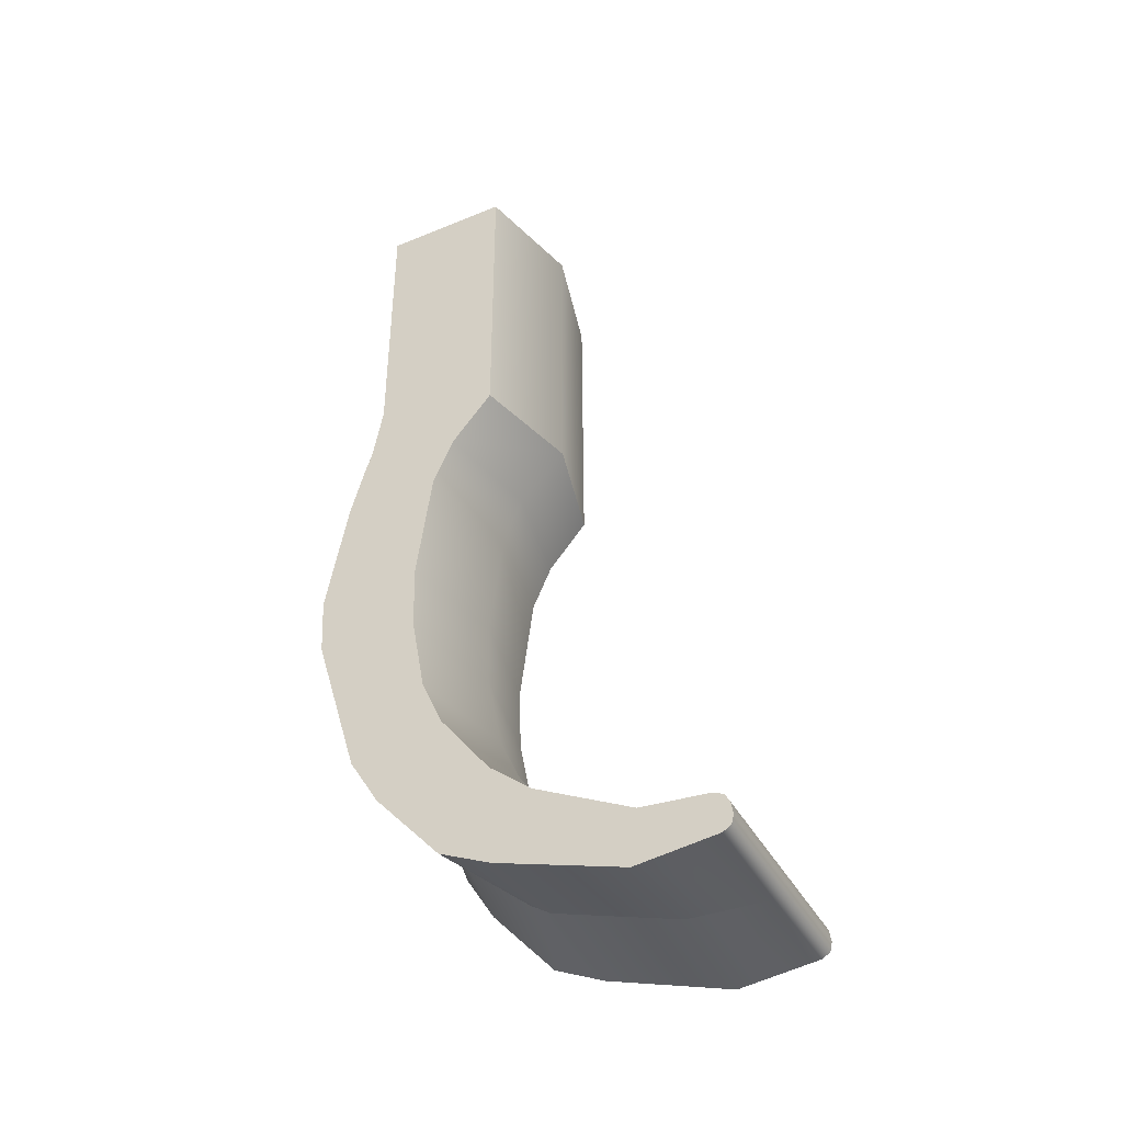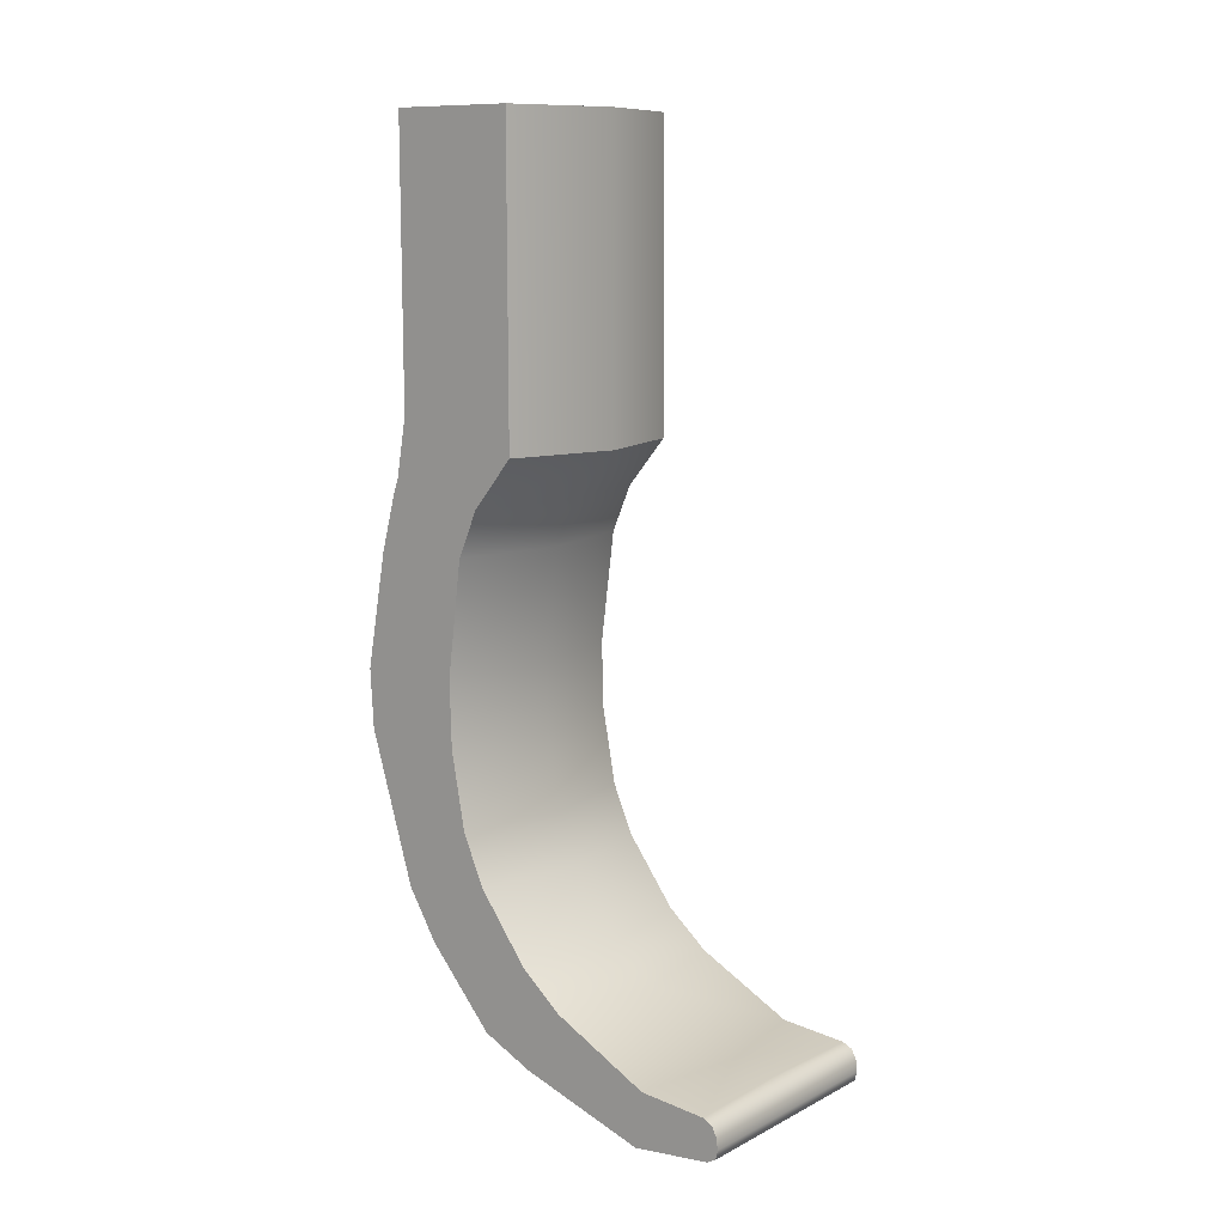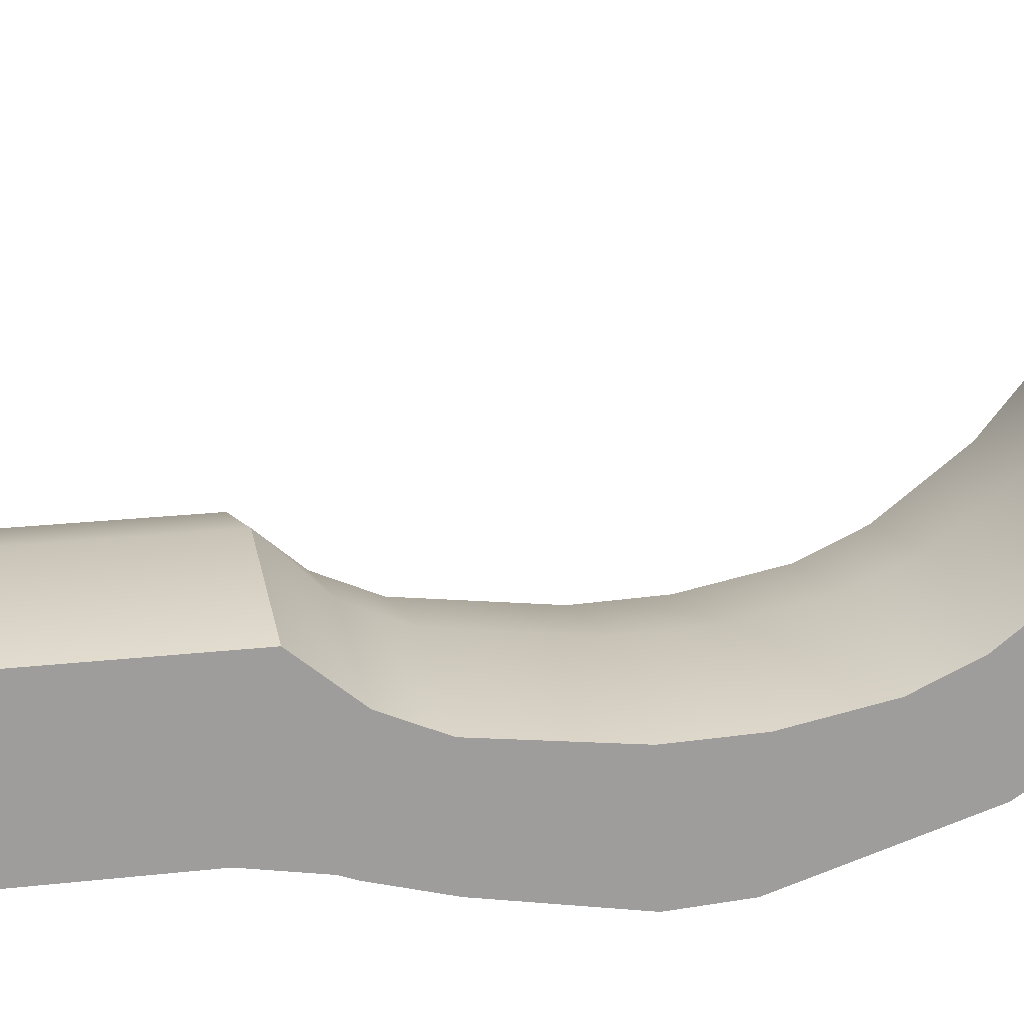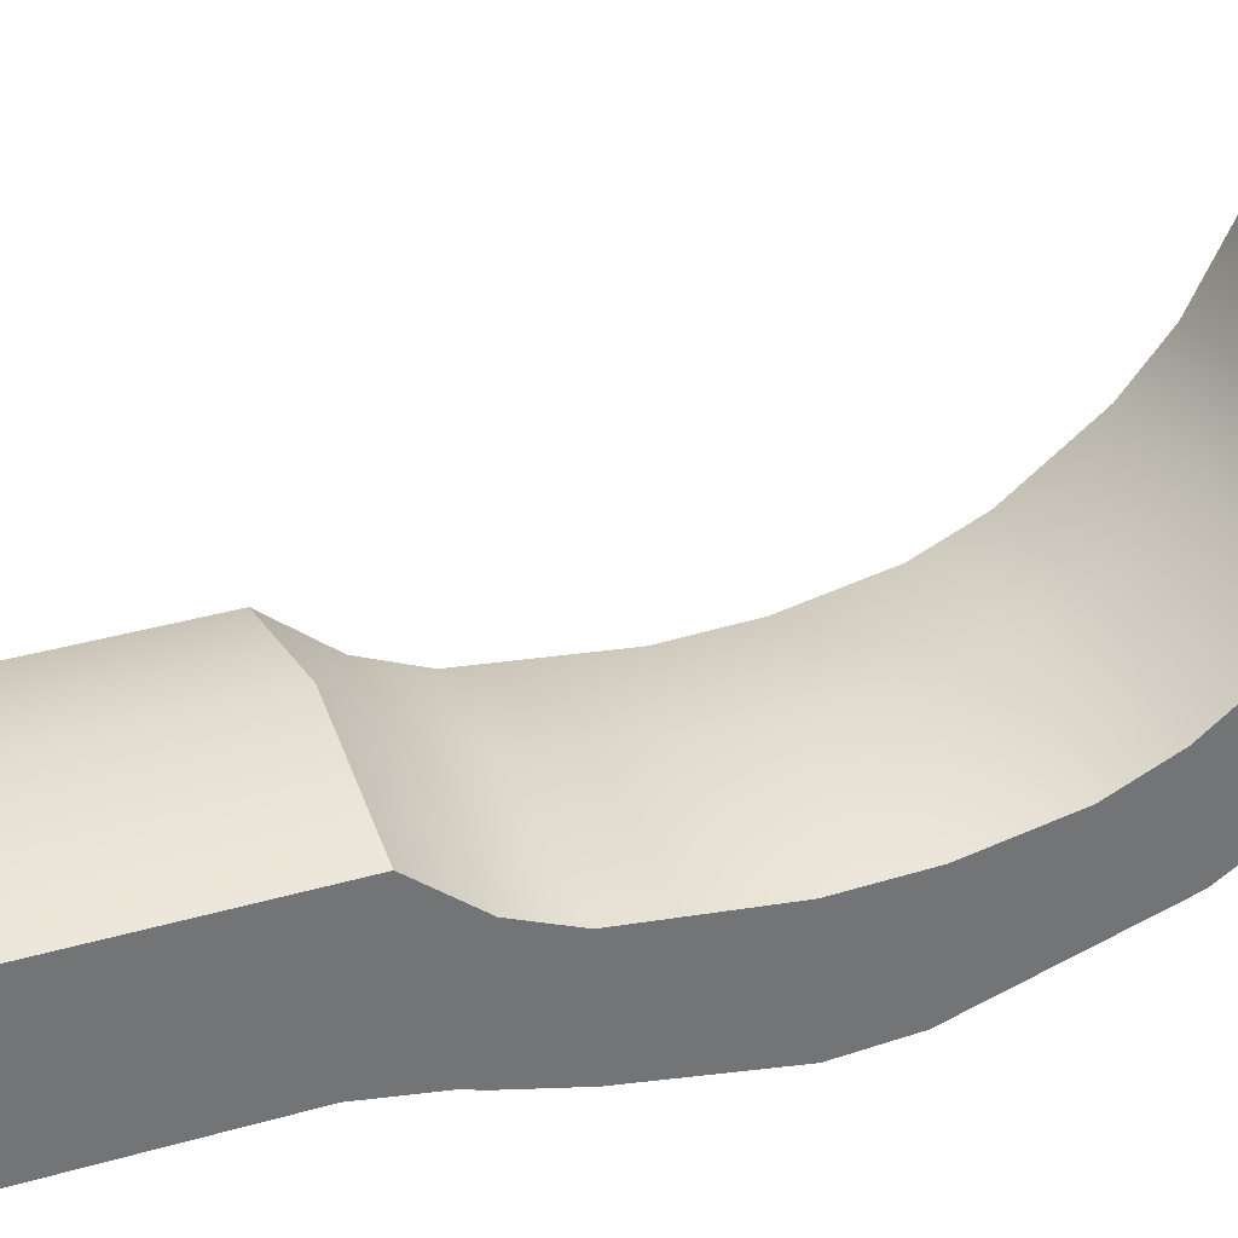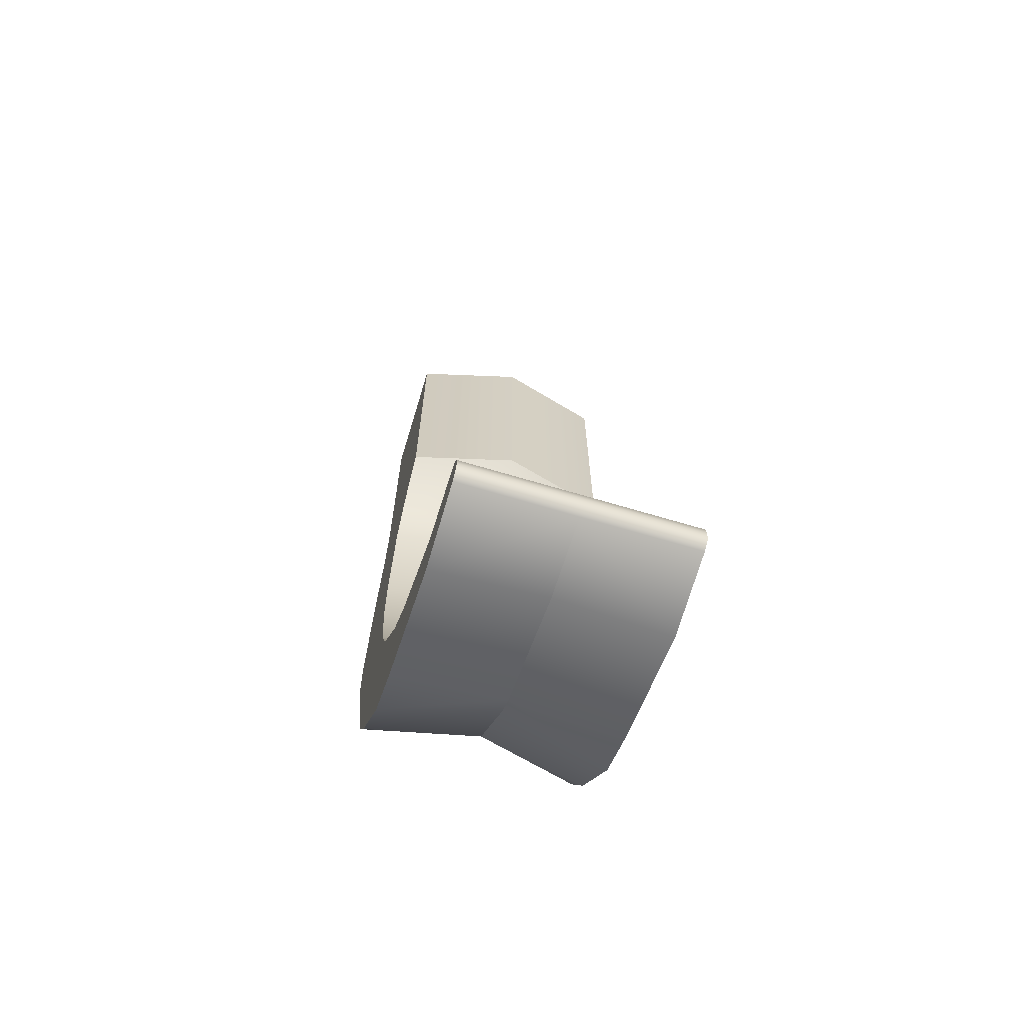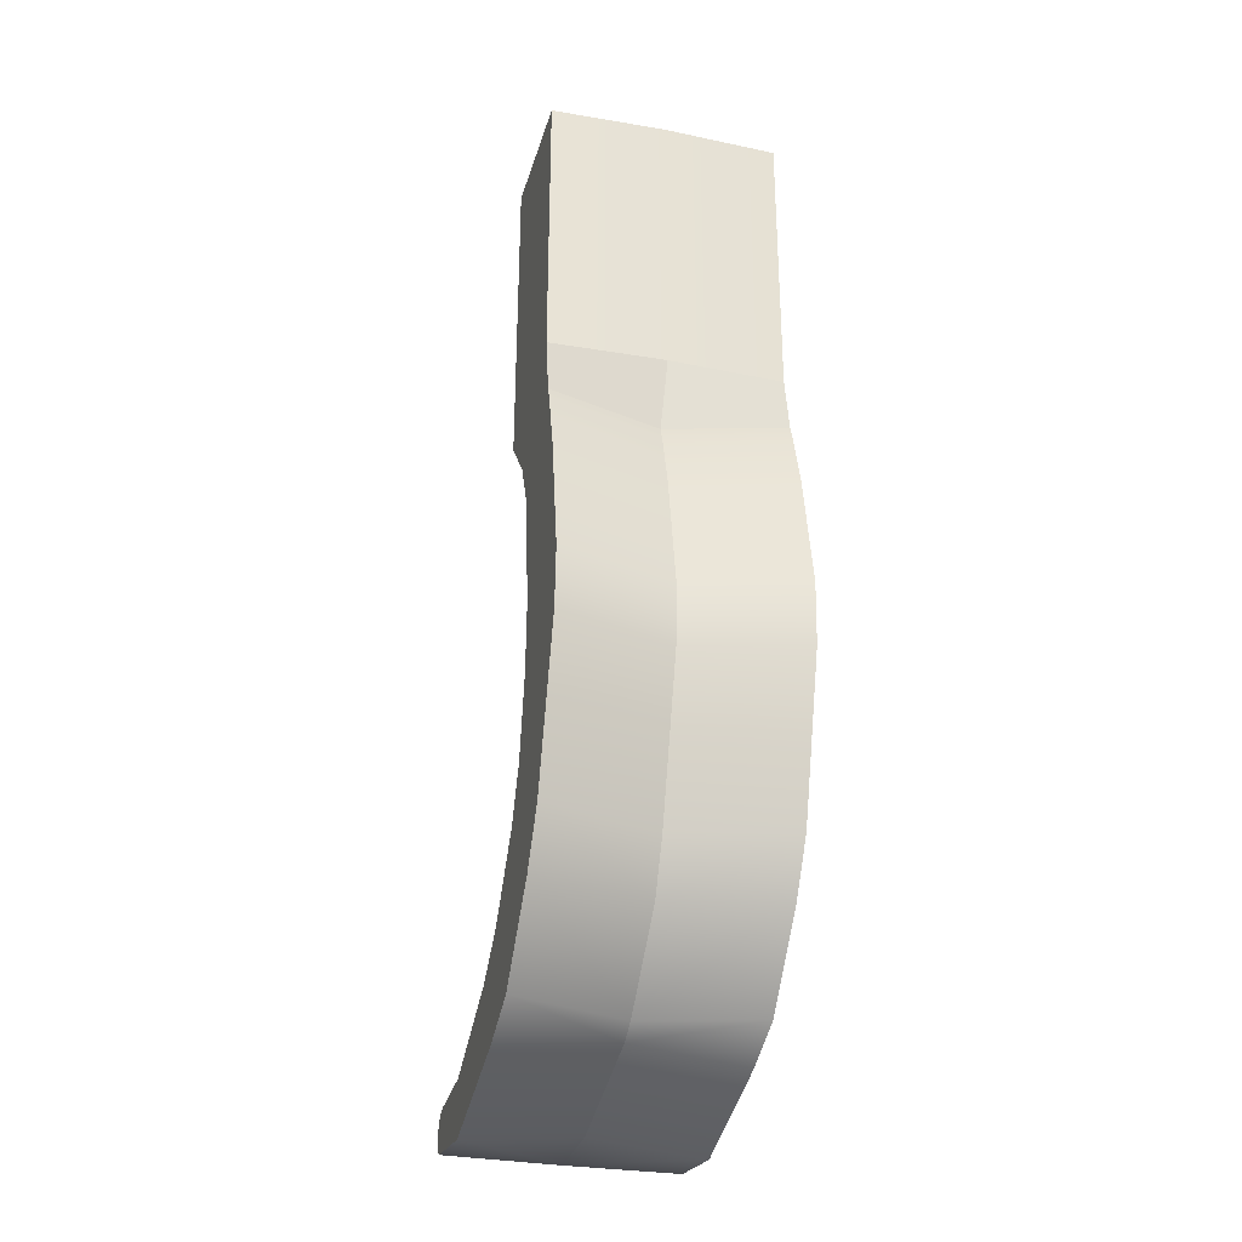
<metadata>
{"format":"obj","ext":"obj","renderer":"f3d","projection":"perspective","resolution":1024,"background":"white","views":[{"elev":-41.1,"azim":116.4,"up":"+Z"},{"elev":10.7,"azim":129.1,"up":"+Z"},{"elev":19.5,"azim":77.9,"up":"+Y"},{"elev":34.9,"azim":68.9,"up":"+Y"},{"elev":-66.7,"azim":163.2,"up":"+Z"},{"elev":-30.4,"azim":-15.3,"up":"+Z"}]}
</metadata>
<code>
g USP_trigger
v 7.622e-11 2.245e-05 0.0009548
v 0.0001698 0.0002237 0.0009548
v 0.0001698 2.752e-05 0.0009548
v 6.55e-11 0.0002676 0.0009548
v -0.0001698 0.0002237 0.0009548
v -0.0001698 2.752e-05 0.0009548
v 0.0001698 2.843e-05 0.000533
v 0.0001698 2.752e-05 0.0009548
v 0.0001698 0.0002237 0.0009548
v 0.0001698 7.449e-05 0.0004871
v 0.0001698 0.0002247 0.0004871
v 0.0001698 1.255e-05 0.000444
v 0.0001698 9.478e-05 0.0003811
v 0.0001698 0.0001618 0.0004124
v 0.0001698 0.0001302 0.0003408
v 0.0001698 0.0001074 0.0001669
v 0.0001698 3.518e-05 0.0003811
v 0.0001698 5.196e-06 0.0004242
v 0.0001698 -1.906e-05 0.0003359
v 0.0001698 4.851e-05 0.0001151
v 0.0001698 0.0001103 6.383e-05
v 0.0001698 -1.351e-05 0.0001151
v 0.0001698 -5.119e-05 0.0001604
v 0.0001698 -4.6e-05 7.12e-05
v 0.0001698 2.374e-05 -0.0001563
v 0.0001698 7.595e-05 -0.0001755
v 0.0001698 7.033e-05 -0.0002321
v 0.0001698 0.0001713 -0.0003455
v 0.0001698 0.0001046 -0.0001185
v 0.0001698 0.0001325 -5.418e-05
v 0.0001698 0.000166 -0.0001296
v 0.0001698 0.000243 -0.000231
v 0.0001698 0.0002221 -0.0003349
v 0.0001698 0.0002502 -0.0003818
v 0.0001698 0.0002525 -0.0003039
v 0.0001698 0.000307 -0.0002842
v 0.0001698 0.0004448 -0.0004428
v 0.0001698 0.0004554 -0.000359
v 0.0001698 0.0005671 -0.000428
v 0.0001698 0.0005586 -0.0003671
v 0.0001698 0.0005734 -0.0003738
v 0.0001698 0.00058 -0.0004207
v 0.0001698 0.0005811 -0.0003881
v 0.0001698 0.0005838 -0.0004062
v 0.0001698 0.0002237 0.0009548
v 4.502e-11 0.0002686 0.0004871
v 0.0001698 0.0002247 0.0004871
v 6.55e-11 0.0002676 0.0009548
v -0.0001698 0.0002237 0.0009548
v -0.0001698 0.0002247 0.0004871
v 0.0001698 1.255e-05 0.000444
v 5.163e-11 5.445e-05 0.0004242
v 5.217e-11 6.181e-05 0.000444
v 0.0001698 5.196e-06 0.0004242
v 4.883e-11 3.02e-05 0.0003359
v 0.0001698 -1.906e-05 0.0003359
v 4.256e-11 -1.936e-06 0.0001604
v 0.0001698 -5.119e-05 0.0001604
v 3.844e-11 3.255e-06 7.12e-05
v 0.0001698 -4.6e-05 7.12e-05
v 2.544e-11 7.3e-05 -0.0001563
v 0.0001698 2.374e-05 -0.0001563
v 2.06e-11 0.000108 -0.0002321
v 0.0001698 7.033e-05 -0.0002321
v 1.073e-11 0.0002206 -0.0003455
v 0.0001698 0.0001713 -0.0003455
v 8.596e-12 0.0002502 -0.0003646
v 0.0001698 0.0002502 -0.0003818
v -2.58e-12 0.0004448 -0.0004256
v 0.0001698 0.0004448 -0.0004428
v -8.076e-12 0.0005671 -0.0004291
v 0.0001698 0.0005671 -0.000428
v 4.502e-11 0.0002686 0.0004871
v 0.0001698 0.0001618 0.0004124
v 0.0001698 0.0002247 0.0004871
v 4.493e-11 0.0001959 0.0004124
v 0.0001698 0.0001302 0.0003408
v -0.0001698 0.0001618 0.0004124
v -0.0001698 0.0002247 0.0004871
v -0.0001698 0.0001302 0.0003408
v 4.318e-11 0.0001642 0.0003408
v 0.0001698 0.0001074 0.0001669
v -0.0001698 0.0001074 0.0001669
v 3.658e-11 0.0001415 0.0001669
v 0.0001698 0.0001103 6.383e-05
v -0.0001698 0.0001103 6.383e-05
v 3.195e-11 0.0001444 6.383e-05
v 0.0001698 0.0001325 -5.418e-05
v -0.0001698 0.0001325 -5.418e-05
v 2.582e-11 0.0001666 -5.418e-05
v 0.0001698 0.000166 -0.0001296
v -0.0001698 0.000166 -0.0001296
v 2.106e-11 0.0002001 -0.0001296
v 0.0001698 0.000243 -0.000231
v -0.0001698 0.000243 -0.000231
v 1.326e-11 0.0002771 -0.000231
v 0.0001698 0.000307 -0.0002842
v -0.0001698 0.000307 -0.0002842
v 8.147e-12 0.0003415 -0.0002835
v 0.0001698 0.0004554 -0.000359
v -0.0001698 0.0004554 -0.000359
v -1.435e-12 0.0004895 -0.0003548
v 0.0001698 0.0005586 -0.0003671
v -0.0001698 0.0005586 -0.0003671
v -4.812e-12 0.0005586 -0.0003629
v 0.0001698 0.0005734 -0.0003738
v -0.0001698 0.0005734 -0.0003738
v -5.935e-12 0.0005734 -0.0003738
v 0.0001698 0.0005811 -0.0003881
v -0.0001698 0.0005811 -0.0003881
v -6.896e-12 0.0005811 -0.0003881
v -7.804e-12 0.0005838 -0.0004062
v 0.0001698 0.0005838 -0.0004062
v -0.0001698 0.0005838 -0.0004062
v 0.0001698 0.00058 -0.0004207
v -0.0001698 0.00058 -0.0004207
v -8.274e-12 0.00058 -0.0004207
v 0.0001698 0.0005671 -0.000428
v -0.0001698 0.0005671 -0.000428
v -8.076e-12 0.0005671 -0.0004291
v 0.0001698 2.843e-05 0.000533
v 0.0001698 1.255e-05 0.000444
v 5.217e-11 6.181e-05 0.000444
v 5.775e-11 2.336e-05 0.000533
v 7.622e-11 2.245e-05 0.0009548
v 0.0001698 2.752e-05 0.0009548
v 0.0001698 2.843e-05 0.000533
v 5.775e-11 2.336e-05 0.000533
v -0.0001698 2.843e-05 0.000533
v -0.0001698 2.752e-05 0.0009548
v -0.0001698 0.0002237 0.0009548
v -0.0001698 2.752e-05 0.0009548
v -0.0001698 2.843e-05 0.000533
v -0.0001698 7.449e-05 0.0004871
v -0.0001698 1.255e-05 0.000444
v -0.0001698 0.0002247 0.0004871
v -0.0001698 3.518e-05 0.0003811
v -0.0001698 5.196e-06 0.0004242
v -0.0001698 -1.906e-05 0.0003359
v -0.0001698 9.478e-05 0.0003811
v -0.0001698 0.0001618 0.0004124
v -0.0001698 0.0001302 0.0003408
v -0.0001698 0.0001074 0.0001669
v -0.0001698 4.851e-05 0.0001151
v -0.0001698 0.0001103 6.383e-05
v -0.0001698 -1.351e-05 0.0001151
v -0.0001698 -5.119e-05 0.0001604
v -0.0001698 -4.6e-05 7.12e-05
v -0.0001698 2.374e-05 -0.0001563
v -0.0001698 7.595e-05 -0.0001755
v -0.0001698 7.033e-05 -0.0002321
v -0.0001698 0.0001713 -0.0003455
v -0.0001698 0.0001046 -0.0001185
v -0.0001698 0.0001325 -5.418e-05
v -0.0001698 0.000166 -0.0001296
v -0.0001698 0.000243 -0.000231
v -0.0001698 0.0002221 -0.0003349
v -0.0001698 0.0002502 -0.0003818
v -0.0001698 0.0002525 -0.0003039
v -0.0001698 0.000307 -0.0002842
v -0.0001698 0.0004448 -0.0004428
v -0.0001698 0.0004554 -0.000359
v -0.0001698 0.0005671 -0.000428
v -0.0001698 0.0005586 -0.0003671
v -0.0001698 0.0005734 -0.0003738
v -0.0001698 0.00058 -0.0004207
v -0.0001698 0.0005811 -0.0003881
v -0.0001698 0.0005838 -0.0004062
v -0.0001698 1.255e-05 0.000444
v 5.217e-11 6.181e-05 0.000444
v 5.163e-11 5.445e-05 0.0004242
v -0.0001698 5.196e-06 0.0004242
v 4.883e-11 3.02e-05 0.0003359
v -0.0001698 -1.906e-05 0.0003359
v 4.256e-11 -1.936e-06 0.0001604
v -0.0001698 -5.119e-05 0.0001604
v 3.844e-11 3.255e-06 7.12e-05
v -0.0001698 -4.6e-05 7.12e-05
v 2.544e-11 7.3e-05 -0.0001563
v -0.0001698 2.374e-05 -0.0001563
v 2.06e-11 0.000108 -0.0002321
v -0.0001698 7.033e-05 -0.0002321
v 1.073e-11 0.0002206 -0.0003455
v -0.0001698 0.0001713 -0.0003455
v 8.596e-12 0.0002502 -0.0003646
v -0.0001698 0.0002502 -0.0003818
v -2.58e-12 0.0004448 -0.0004256
v -0.0001698 0.0004448 -0.0004428
v -8.076e-12 0.0005671 -0.0004291
v -0.0001698 0.0005671 -0.000428
v -0.0001698 2.843e-05 0.000533
v 5.775e-11 2.336e-05 0.000533
v 5.217e-11 6.181e-05 0.000444
v -0.0001698 1.255e-05 0.000444
g USP_trigger_0
f 3 2 1
f 2 4 1
f 4 5 1
f 5 6 1
f 9 8 7
f 7 10 9
f 10 11 9
f 12 10 7
f 13 11 10
f 13 14 11
f 14 13 15
f 16 15 13
f 17 10 12
f 17 13 10
f 12 18 17
f 19 17 18
f 20 16 13
f 20 13 17
f 16 20 21
f 22 17 19
f 22 20 17
f 19 23 22
f 24 22 23
f 22 24 25
f 25 20 22
f 25 26 20
f 26 21 20
f 27 26 25
f 26 27 28
f 26 29 21
f 28 29 26
f 29 30 21
f 30 29 31
f 28 31 29
f 28 32 31
f 28 33 32
f 34 33 28
f 33 35 32
f 35 33 34
f 32 35 36
f 34 37 35
f 37 36 35
f 37 38 36
f 38 37 39
f 39 40 38
f 39 41 40
f 39 42 41
f 42 43 41
f 42 44 43
f 47 46 45
f 46 48 45
f 48 46 49
f 46 50 49
f 53 52 51
f 52 54 51
f 52 55 54
f 55 56 54
f 55 57 56
f 57 58 56
f 57 59 58
f 59 60 58
f 59 61 60
f 61 62 60
f 61 63 62
f 63 64 62
f 63 65 64
f 65 66 64
f 65 67 66
f 67 68 66
f 67 69 68
f 69 70 68
f 69 71 70
f 71 72 70
f 75 74 73
f 74 76 73
f 76 74 77
f 76 78 73
f 78 79 73
f 78 76 80
f 81 76 77
f 76 81 80
f 77 82 81
f 83 80 81
f 82 84 81
f 84 83 81
f 84 82 85
f 83 84 86
f 87 84 85
f 84 87 86
f 85 88 87
f 89 86 87
f 88 90 87
f 90 89 87
f 90 88 91
f 89 90 92
f 93 90 91
f 90 93 92
f 91 94 93
f 95 92 93
f 94 96 93
f 96 95 93
f 96 94 97
f 95 96 98
f 99 96 97
f 96 99 98
f 97 100 99
f 101 98 99
f 100 102 99
f 102 101 99
f 100 103 102
f 104 101 102
f 103 105 102
f 105 104 102
f 105 103 106
f 104 105 107
f 108 105 106
f 105 108 107
f 108 106 109
f 107 108 110
f 111 108 109
f 108 111 110
f 111 109 112
f 110 111 112
f 109 113 112
f 114 110 112
f 112 113 115
f 114 112 116
f 117 112 115
f 112 117 116
f 117 115 118
f 116 117 119
f 120 117 118
f 117 120 119
f 123 122 121
f 124 123 121
f 127 126 125
f 128 127 125
f 129 128 125
f 130 129 125
f 133 132 131
f 131 134 133
f 134 135 133
f 131 136 134
f 135 134 137
f 137 138 135
f 137 139 138
f 134 136 140
f 134 140 137
f 136 141 140
f 140 141 142
f 140 142 143
f 140 143 144
f 137 140 144
f 144 143 145
f 139 137 146
f 137 144 146
f 146 147 139
f 146 148 147
f 149 148 146
f 146 144 149
f 144 150 149
f 144 145 150
f 150 151 149
f 152 151 150
f 145 153 150
f 150 153 152
f 145 154 153
f 153 154 155
f 153 155 152
f 155 156 152
f 156 157 152
f 157 158 152
f 156 159 157
f 158 157 159
f 159 156 160
f 159 161 158
f 159 160 161
f 160 162 161
f 163 161 162
f 162 164 163
f 164 165 163
f 165 166 163
f 165 167 166
f 167 168 166
f 171 170 169
f 172 171 169
f 173 171 172
f 174 173 172
f 175 173 174
f 176 175 174
f 177 175 176
f 178 177 176
f 179 177 178
f 180 179 178
f 181 179 180
f 182 181 180
f 183 181 182
f 184 183 182
f 185 183 184
f 186 185 184
f 187 185 186
f 188 187 186
f 189 187 188
f 190 189 188
f 193 192 191
f 194 193 191

</code>
